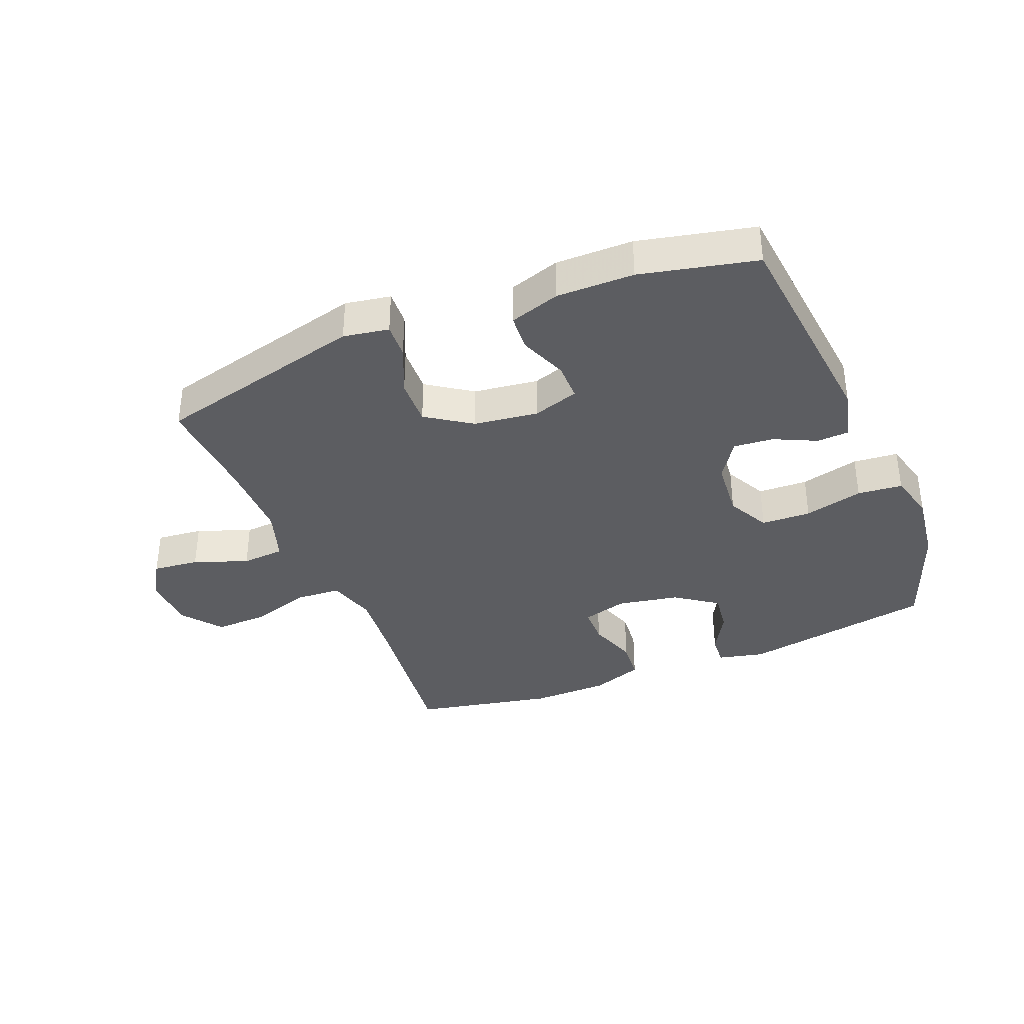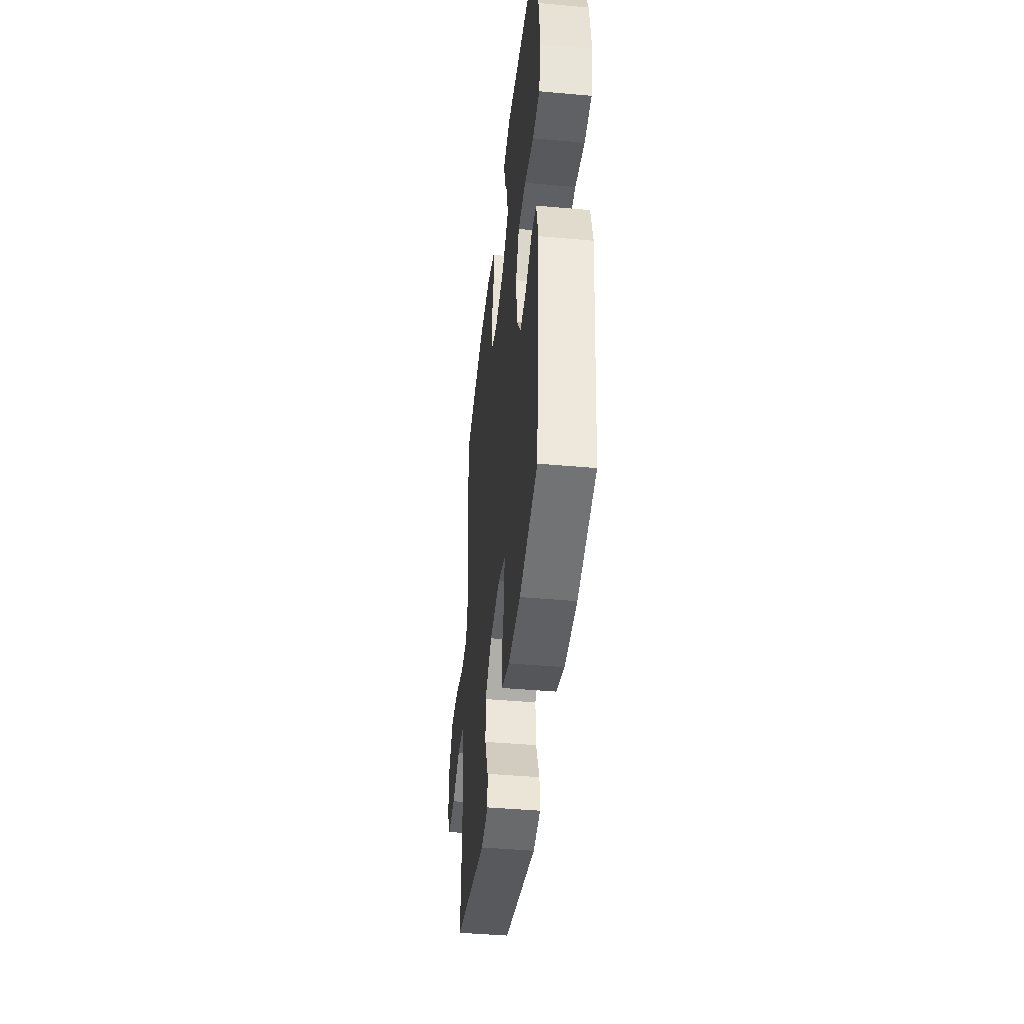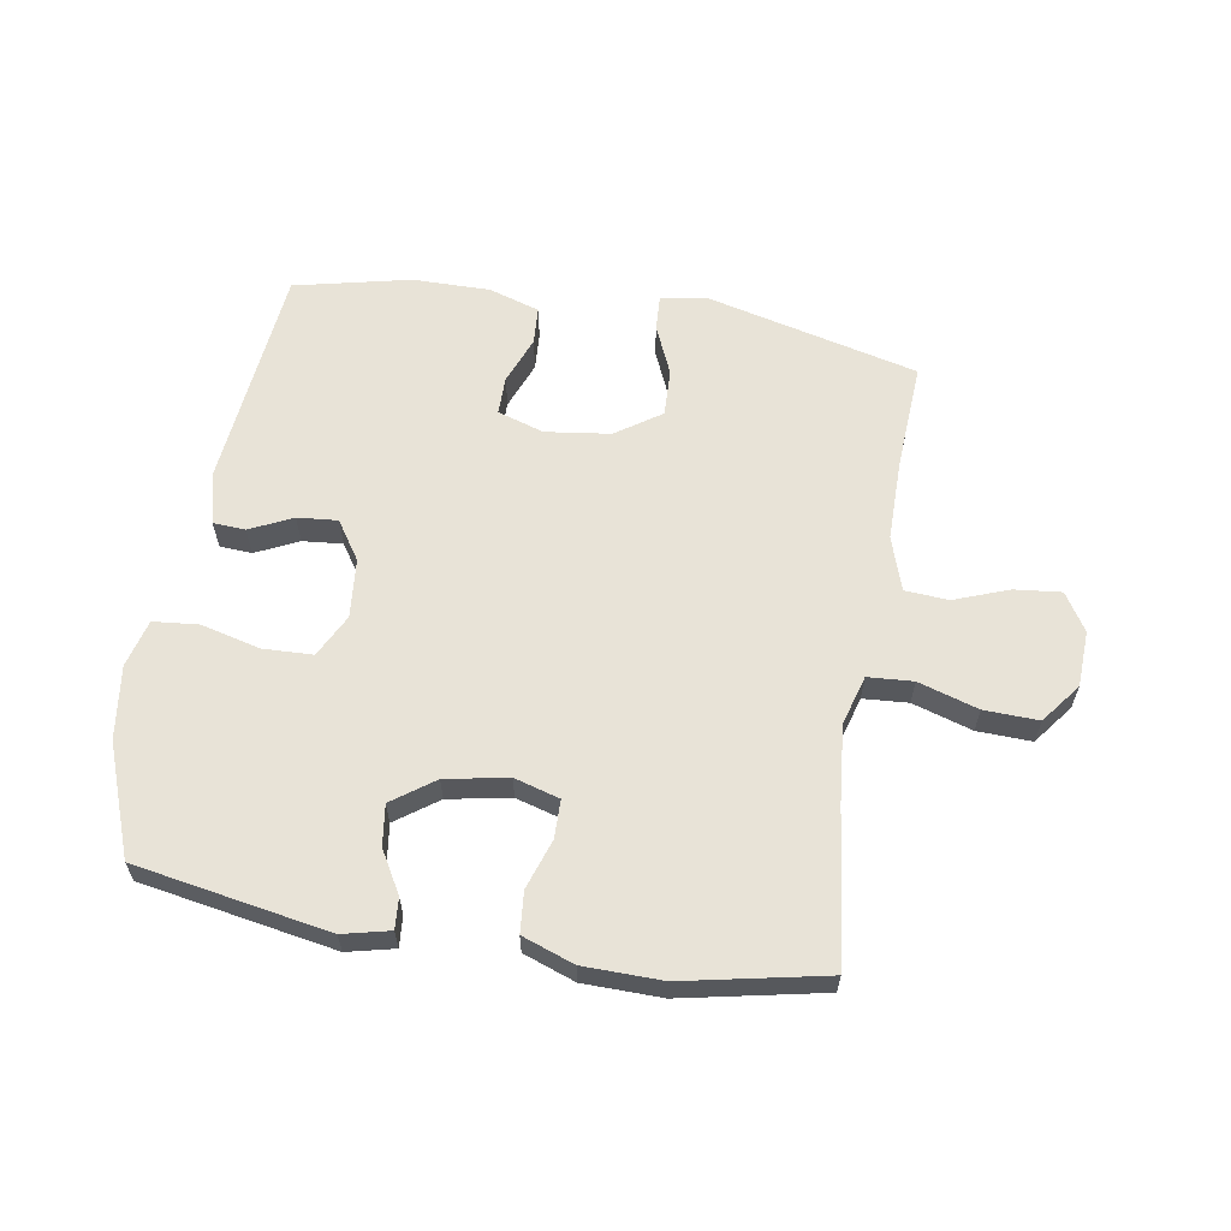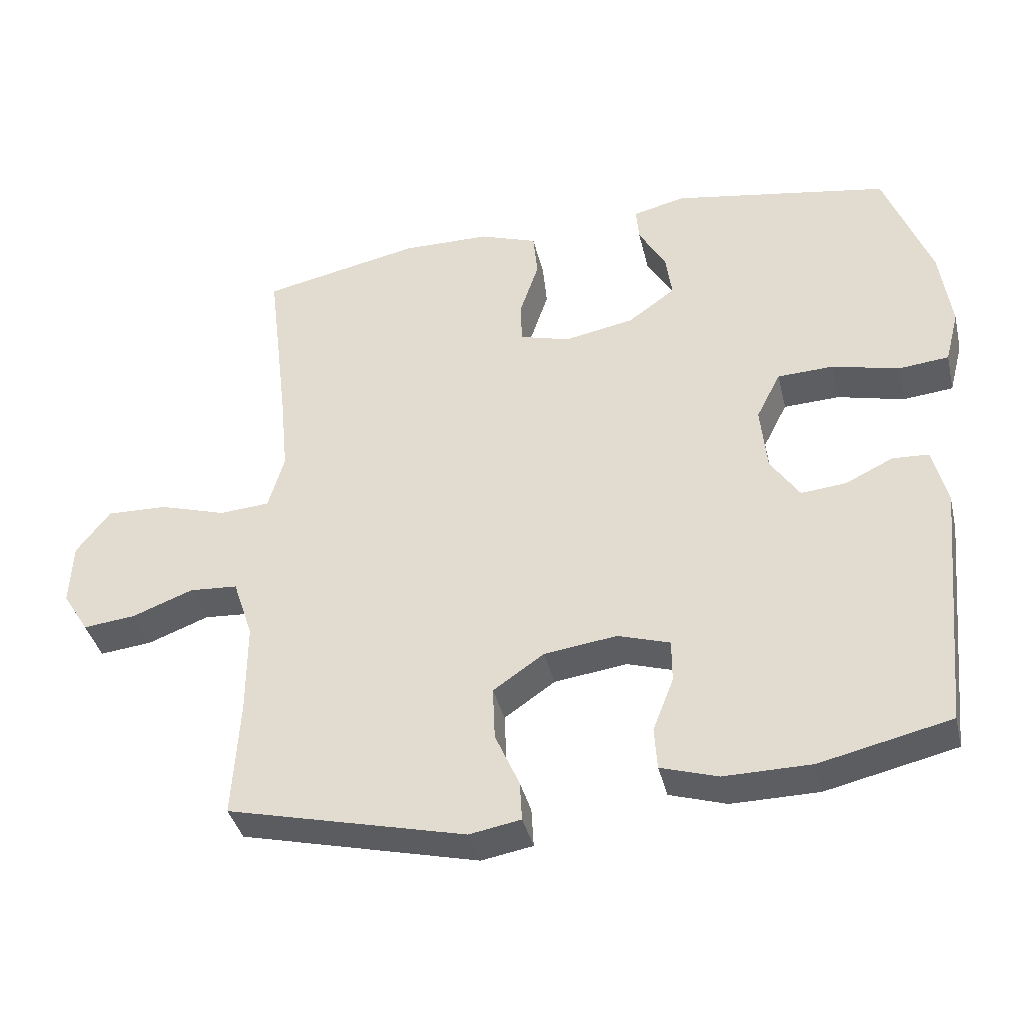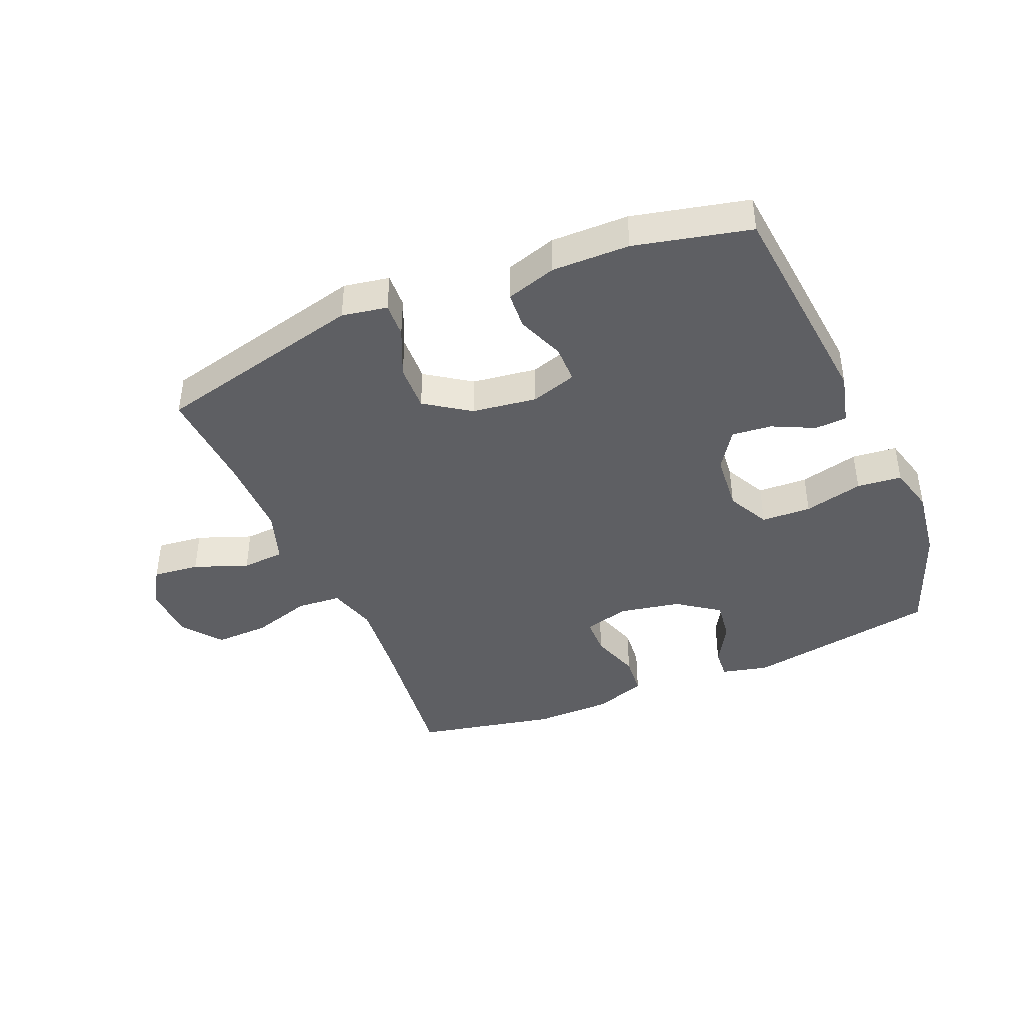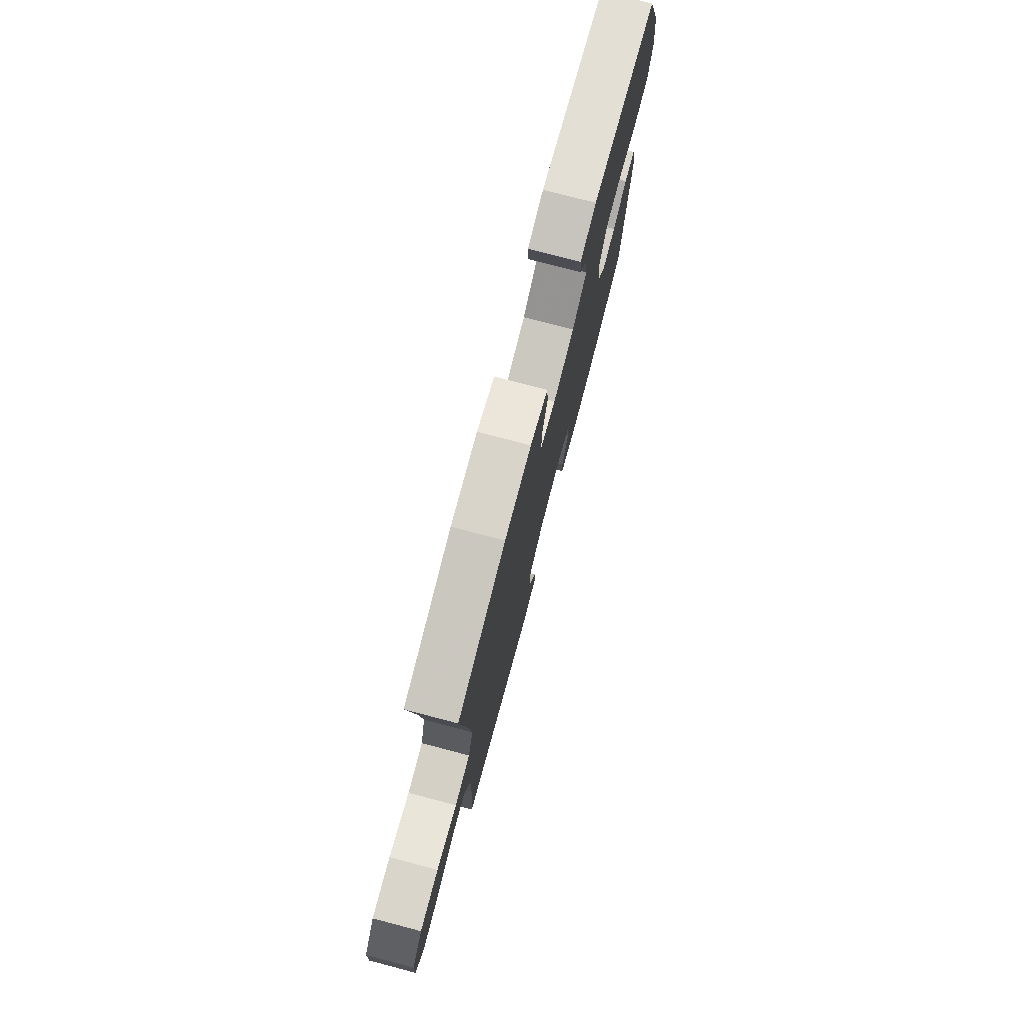
<metadata>
{"format":"obj","ext":"obj","renderer":"f3d","projection":"perspective","resolution":1024,"background":"white","views":[{"elev":-36.6,"azim":-157.7,"up":"+Y"},{"elev":-42.9,"azim":-96.1,"up":"+Z"},{"elev":61.5,"azim":9.5,"up":"+Y"},{"elev":-38.9,"azim":-166.7,"up":"+Z"},{"elev":-41.7,"azim":-157.2,"up":"+Y"},{"elev":76.6,"azim":104.7,"up":"+Z"}]}
</metadata>
<code>
v 0.5 0.07 -0.5
v 0.156 0.07 -0.585
v 0.082 0.07 -0.572
v 0.085 0.07 -0.515
v 0.12 0.07 -0.435
v 0.123 0.07 -0.358
v 0.05 0.07 -0.308
v -0.055 0.07 -0.294
v -0.13 0.07 -0.318
v -0.13 0.07 -0.38
v -0.1 0.07 -0.457
v -0.104 0.07 -0.518
v -0.186 0.07 -0.544
v -0.312 0.07 -0.543
v -0.5 0.07 -0.5
v -0.536 0.07 -0.137
v -0.515 0.07 -0.052
v -0.463 0.07 -0.049
v -0.394 0.07 -0.082
v -0.329 0.07 -0.088
v -0.287 0.07 -0.025
v -0.278 0.07 0.071
v -0.313 0.07 0.14
v -0.394 0.07 0.143
v -0.49 0.07 0.119
v -0.563 0.07 0.126
v -0.583 0.07 0.203
v -0.567 0.07 0.321
v -0.5 0.07 0.5
v -0.186 0.07 0.555
v -0.11 0.07 0.537
v -0.114 0.07 0.487
v -0.153 0.07 0.419
v -0.162 0.07 0.353
v -0.094 0.07 0.304
v 0.007 0.07 0.285
v 0.08 0.07 0.306
v 0.081 0.07 0.368
v 0.054 0.07 0.449
v 0.06 0.07 0.515
v 0.144 0.07 0.545
v 0.271 0.07 0.547
v 0.5 0.07 0.5
v 0.469 0.07 0.246
v 0.457 0.07 0.124
v 0.48 0.07 0.044
v 0.553 0.07 0.039
v 0.65 0.07 0.069
v 0.738 0.07 0.072
v 0.787 0.07 0.008
v 0.791 0.07 -0.083
v 0.753 0.07 -0.144
v 0.677 0.07 -0.136
v 0.589 0.07 -0.103
v 0.519 0.07 -0.108
v 0.49 0.07 -0.195
v 0.49 0.07 -0.328
v 0.5 0 -0.5
v 0.156 0 -0.585
v 0.082 0 -0.572
v 0.085 0 -0.515
v 0.12 0 -0.435
v 0.123 0 -0.358
v 0.05 0 -0.308
v -0.055 0 -0.294
v -0.13 0 -0.318
v -0.13 0 -0.38
v -0.1 0 -0.457
v -0.104 0 -0.518
v -0.186 0 -0.544
v -0.312 0 -0.543
v -0.5 0 -0.5
v -0.536 0 -0.137
v -0.515 0 -0.052
v -0.463 0 -0.049
v -0.394 0 -0.082
v -0.329 0 -0.088
v -0.287 0 -0.025
v -0.278 0 0.071
v -0.313 0 0.14
v -0.394 0 0.143
v -0.49 0 0.119
v -0.563 0 0.126
v -0.583 0 0.203
v -0.567 0 0.321
v -0.5 0 0.5
v -0.186 0 0.555
v -0.11 0 0.537
v -0.114 0 0.487
v -0.153 0 0.419
v -0.162 0 0.353
v -0.094 0 0.304
v 0.007 0 0.285
v 0.08 0 0.306
v 0.081 0 0.368
v 0.054 0 0.449
v 0.06 0 0.515
v 0.144 0 0.545
v 0.271 0 0.547
v 0.5 0 0.5
v 0.469 0 0.246
v 0.457 0 0.124
v 0.48 0 0.044
v 0.553 0 0.039
v 0.65 0 0.069
v 0.738 0 0.072
v 0.787 0 0.008
v 0.791 0 -0.083
v 0.753 0 -0.144
v 0.677 0 -0.136
v 0.589 0 -0.103
v 0.519 0 -0.108
v 0.49 0 -0.195
v 0.49 0 -0.328
f 51 52 53 54
f 51 54 55
f 50 51 55
f 47 48 49 50
f 46 47 50 55
f 45 46 55 56
f 41 42 43 44
f 41 44 45
f 38 39 40 41
f 37 38 41 45
f 36 37 45 56
f 30 31 32 33
f 30 33 34
f 29 30 34
f 28 29 34 35
f 24 25 26 27
f 23 24 27 28
f 16 17 18 19
f 16 19 20
f 15 16 20
f 14 15 20 21
f 10 11 12 13
f 9 10 13 14
f 2 3 4 5
f 57 1 2 5
f 57 5 6
f 56 57 6 7
f 36 56 7 8
f 23 28 35 36
f 22 23 36 8
f 9 14 21 22
f 8 9 22
f 111 110 109 108
f 112 111 108
f 112 108 107
f 107 106 105 104
f 112 107 104 103
f 113 112 103 102
f 101 100 99 98
f 102 101 98
f 98 97 96 95
f 102 98 95 94
f 113 102 94 93
f 90 89 88 87
f 91 90 87
f 91 87 86
f 92 91 86 85
f 84 83 82 81
f 85 84 81 80
f 76 75 74 73
f 77 76 73
f 77 73 72
f 78 77 72 71
f 70 69 68 67
f 71 70 67 66
f 62 61 60 59
f 62 59 58 114
f 63 62 114
f 64 63 114 113
f 65 64 113 93
f 93 92 85 80
f 65 93 80 79
f 79 78 71 66
f 79 66 65
f 1 58 59 2
f 2 59 60 3
f 3 60 61 4
f 4 61 62 5
f 5 62 63 6
f 6 63 64 7
f 7 64 65 8
f 8 65 66 9
f 9 66 67 10
f 10 67 68 11
f 11 68 69 12
f 12 69 70 13
f 13 70 71 14
f 14 71 72 15
f 15 72 73 16
f 16 73 74 17
f 17 74 75 18
f 18 75 76 19
f 19 76 77 20
f 20 77 78 21
f 21 78 79 22
f 22 79 80 23
f 23 80 81 24
f 24 81 82 25
f 25 82 83 26
f 26 83 84 27
f 27 84 85 28
f 28 85 86 29
f 29 86 87 30
f 30 87 88 31
f 31 88 89 32
f 32 89 90 33
f 33 90 91 34
f 34 91 92 35
f 35 92 93 36
f 36 93 94 37
f 37 94 95 38
f 38 95 96 39
f 39 96 97 40
f 40 97 98 41
f 41 98 99 42
f 42 99 100 43
f 43 100 101 44
f 44 101 102 45
f 45 102 103 46
f 46 103 104 47
f 47 104 105 48
f 48 105 106 49
f 49 106 107 50
f 50 107 108 51
f 51 108 109 52
f 52 109 110 53
f 53 110 111 54
f 54 111 112 55
f 55 112 113 56
f 56 113 114 57
f 57 114 58 1

</code>
